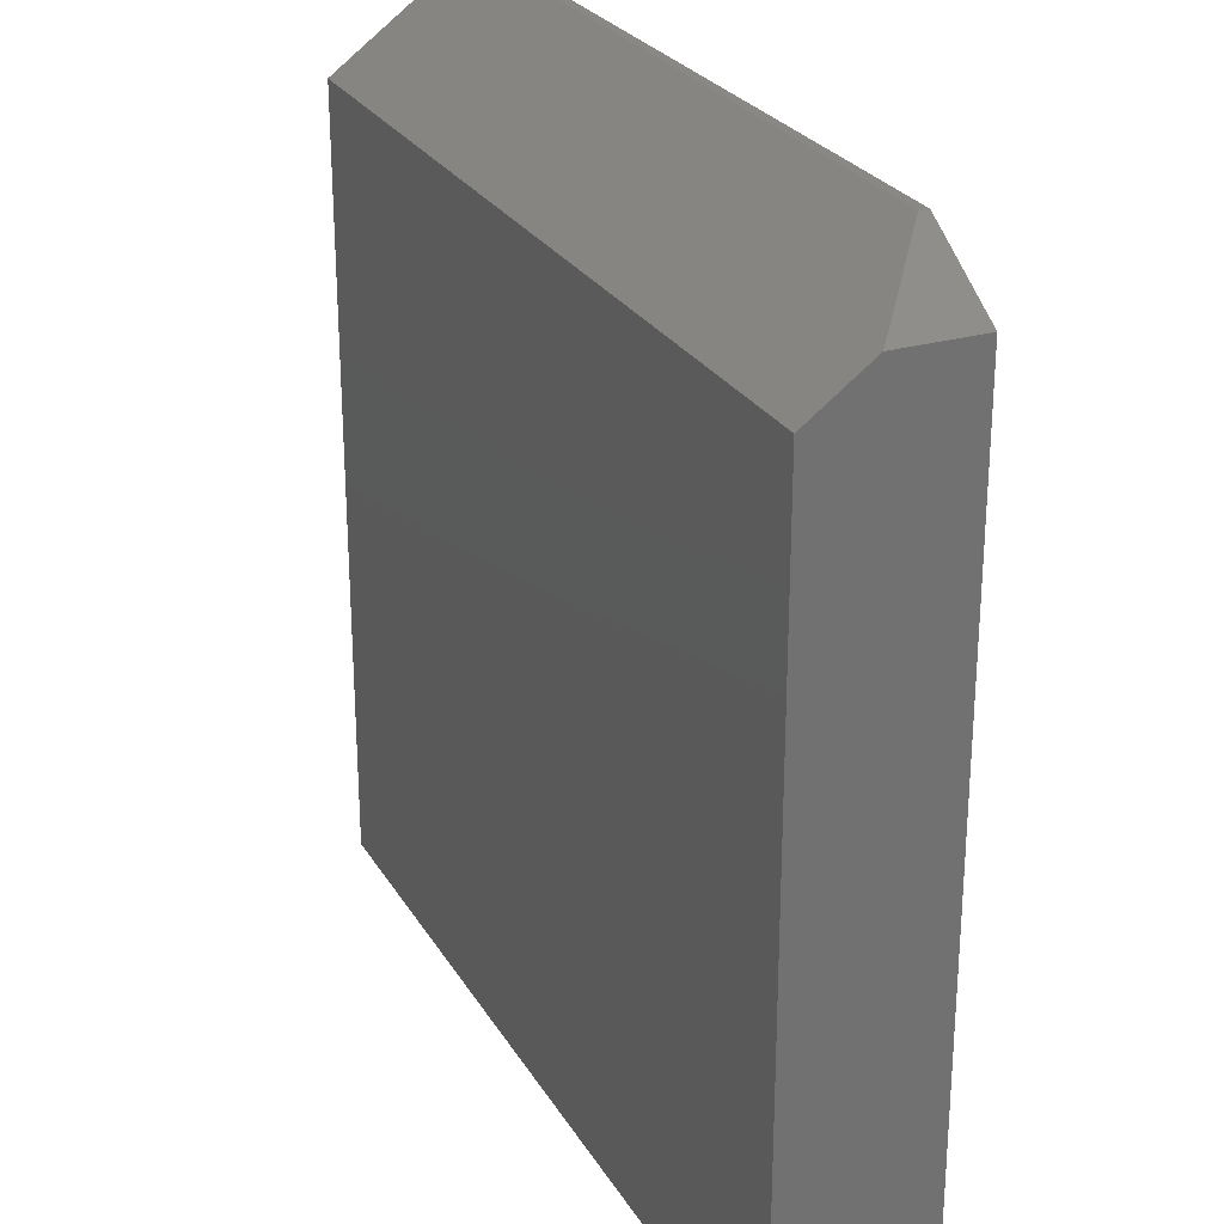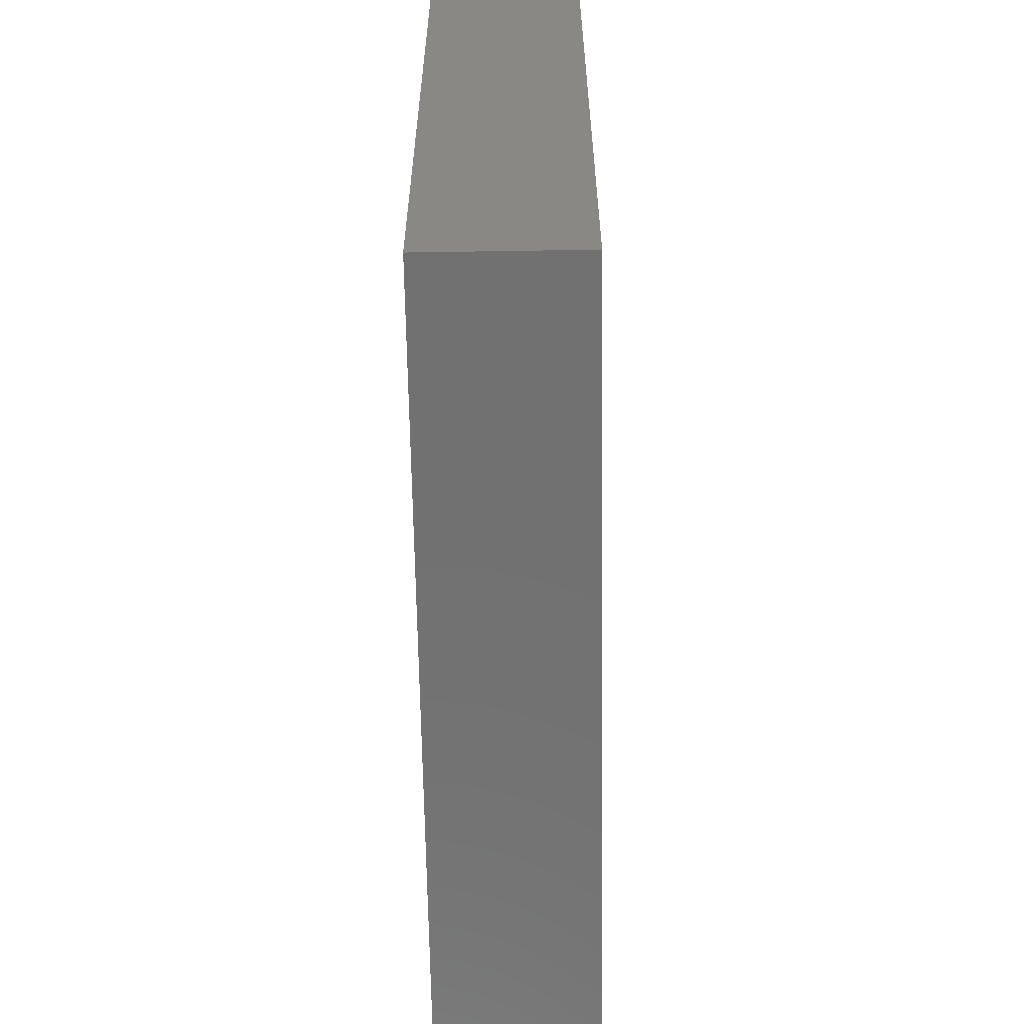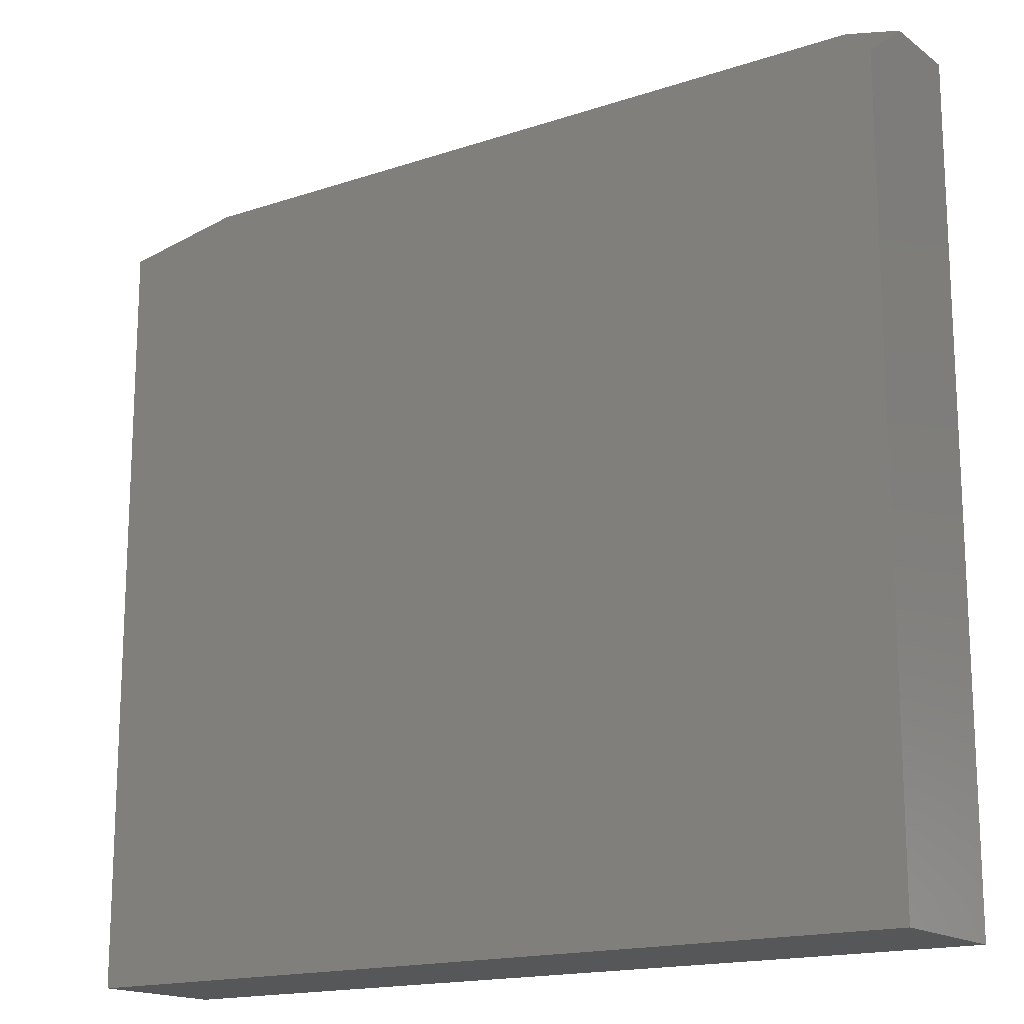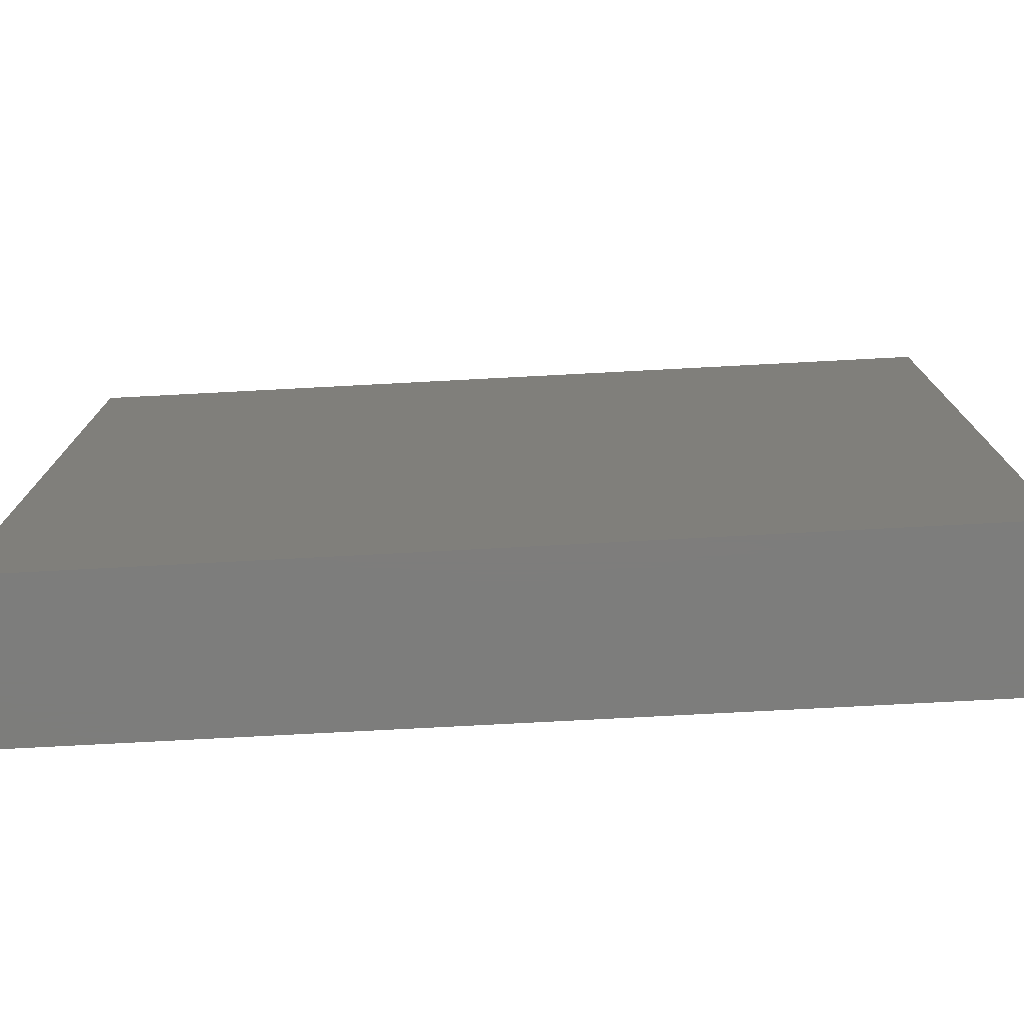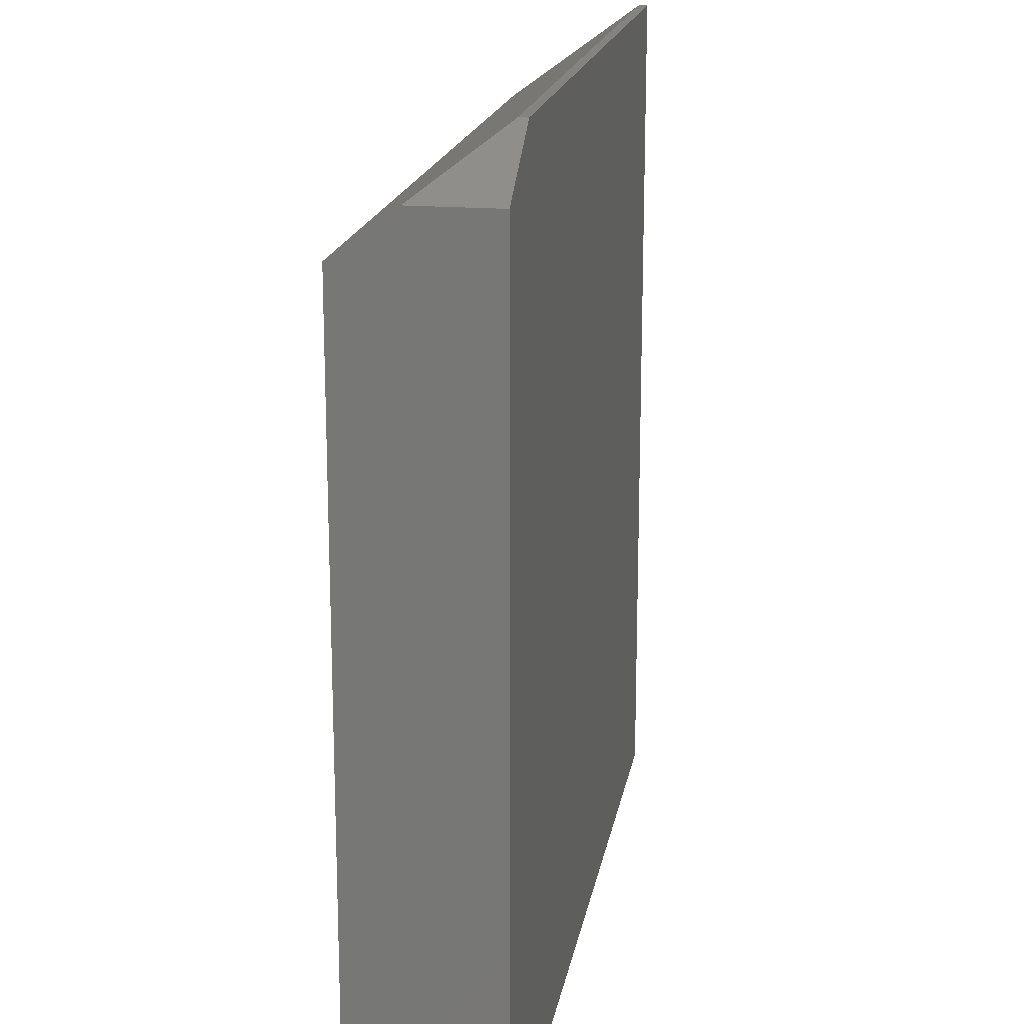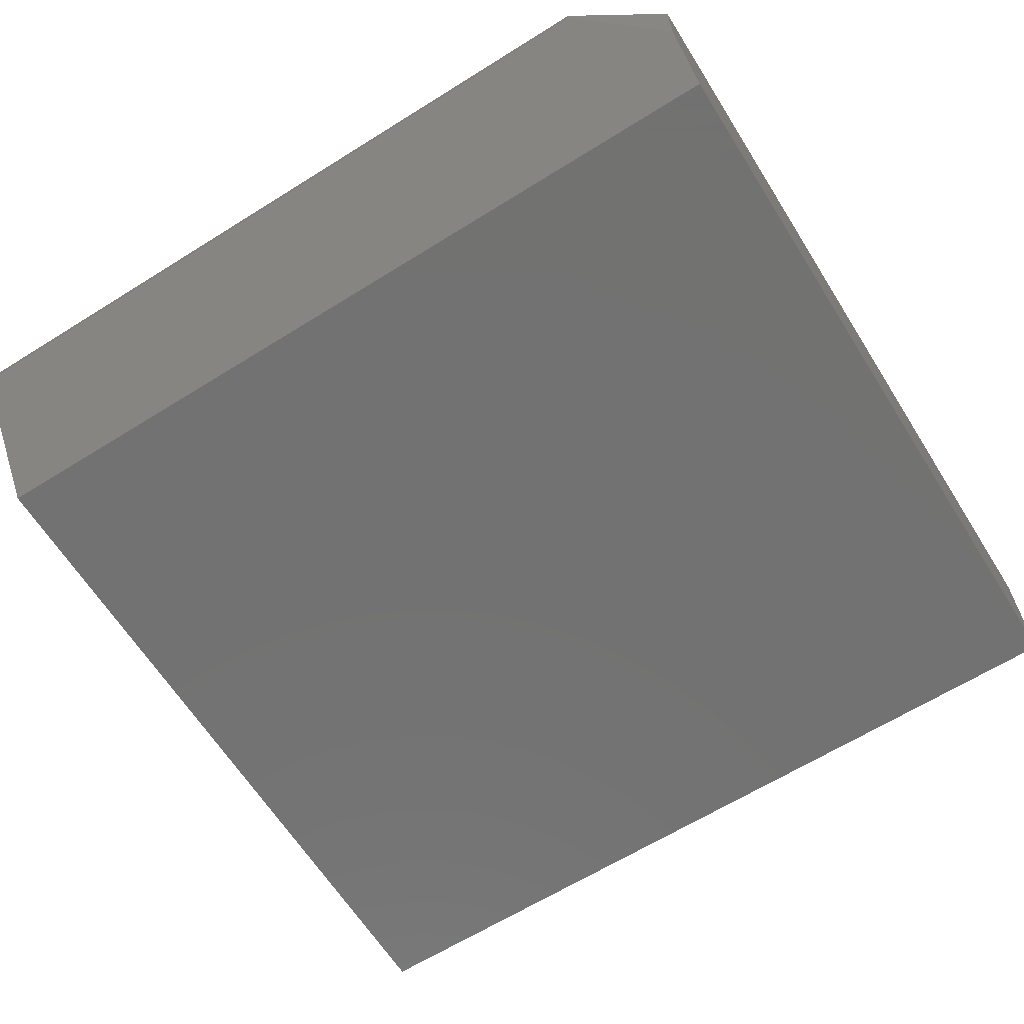
<metadata>
{"format":"stl","ext":"stl","renderer":"f3d","projection":"perspective","resolution":1024,"background":"white","views":[{"elev":26.3,"azim":-114.5,"up":"+Y"},{"elev":-63.0,"azim":90.9,"up":"+Y"},{"elev":-16.4,"azim":-145.4,"up":"+Y"},{"elev":-76.9,"azim":-177.0,"up":"+Y"},{"elev":17.9,"azim":-80.3,"up":"+Y"},{"elev":-64.1,"azim":-147.8,"up":"+Z"}]}
</metadata>
<code>
# stl→obj: 12 verts, 20 faces
v 0.75 0.75 0.1172
v 0.75 0.6641 0
v 0.07812 0.75 0.1172
v 0 0.6641 0
v 0 0.7031 0.05327
v 0 0 0
v 0 0 0.125
v 0 0.7031 0.125
v 0.75 0.75 0.125
v 0.07812 0.75 0.125
v 0.75 0 0.125
v 0.75 0 0
f 1 2 3
f 3 2 4
f 3 4 5
f 6 7 4
f 4 7 8
f 4 8 5
f 9 1 10
f 10 1 3
f 7 11 8
f 8 11 9
f 8 9 10
f 10 3 8
f 8 3 5
f 6 4 12
f 12 4 2
f 11 12 9
f 9 12 2
f 9 2 1
f 7 6 11
f 11 6 12

</code>
